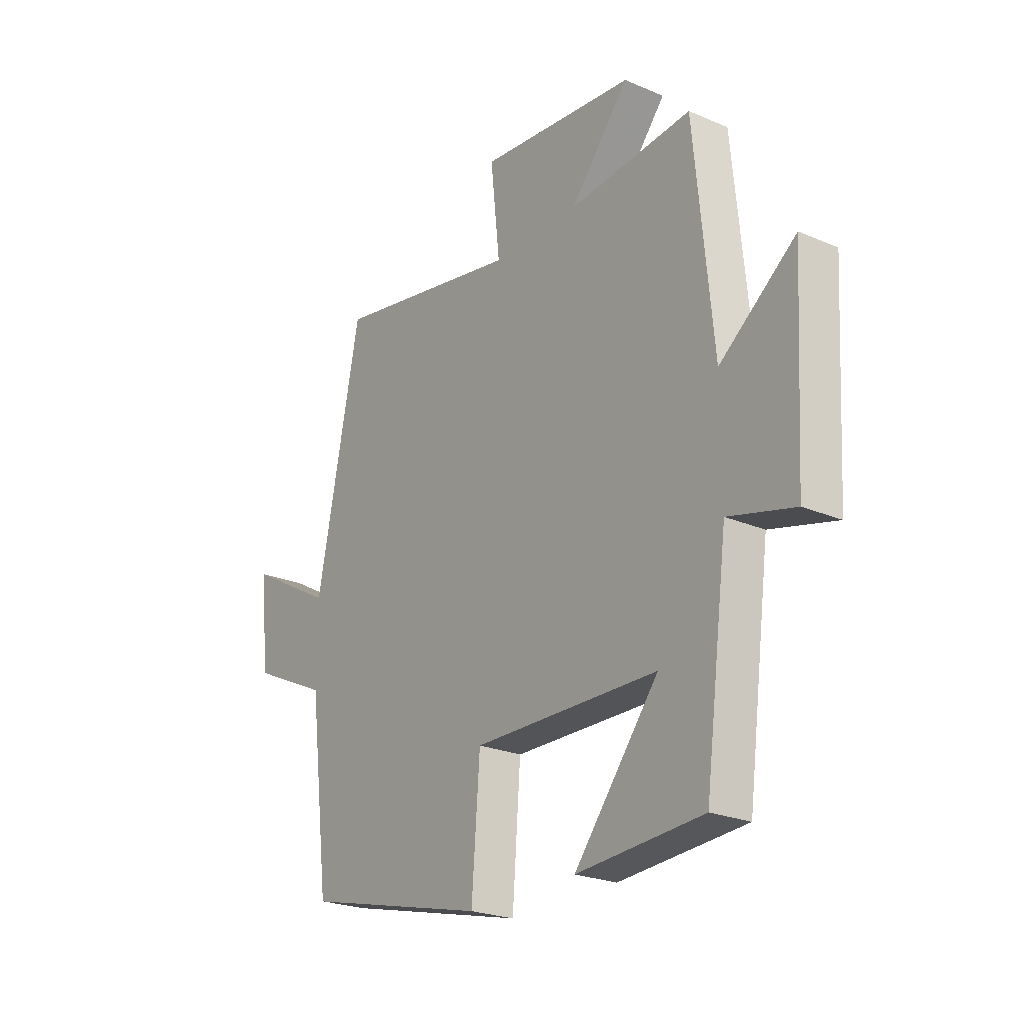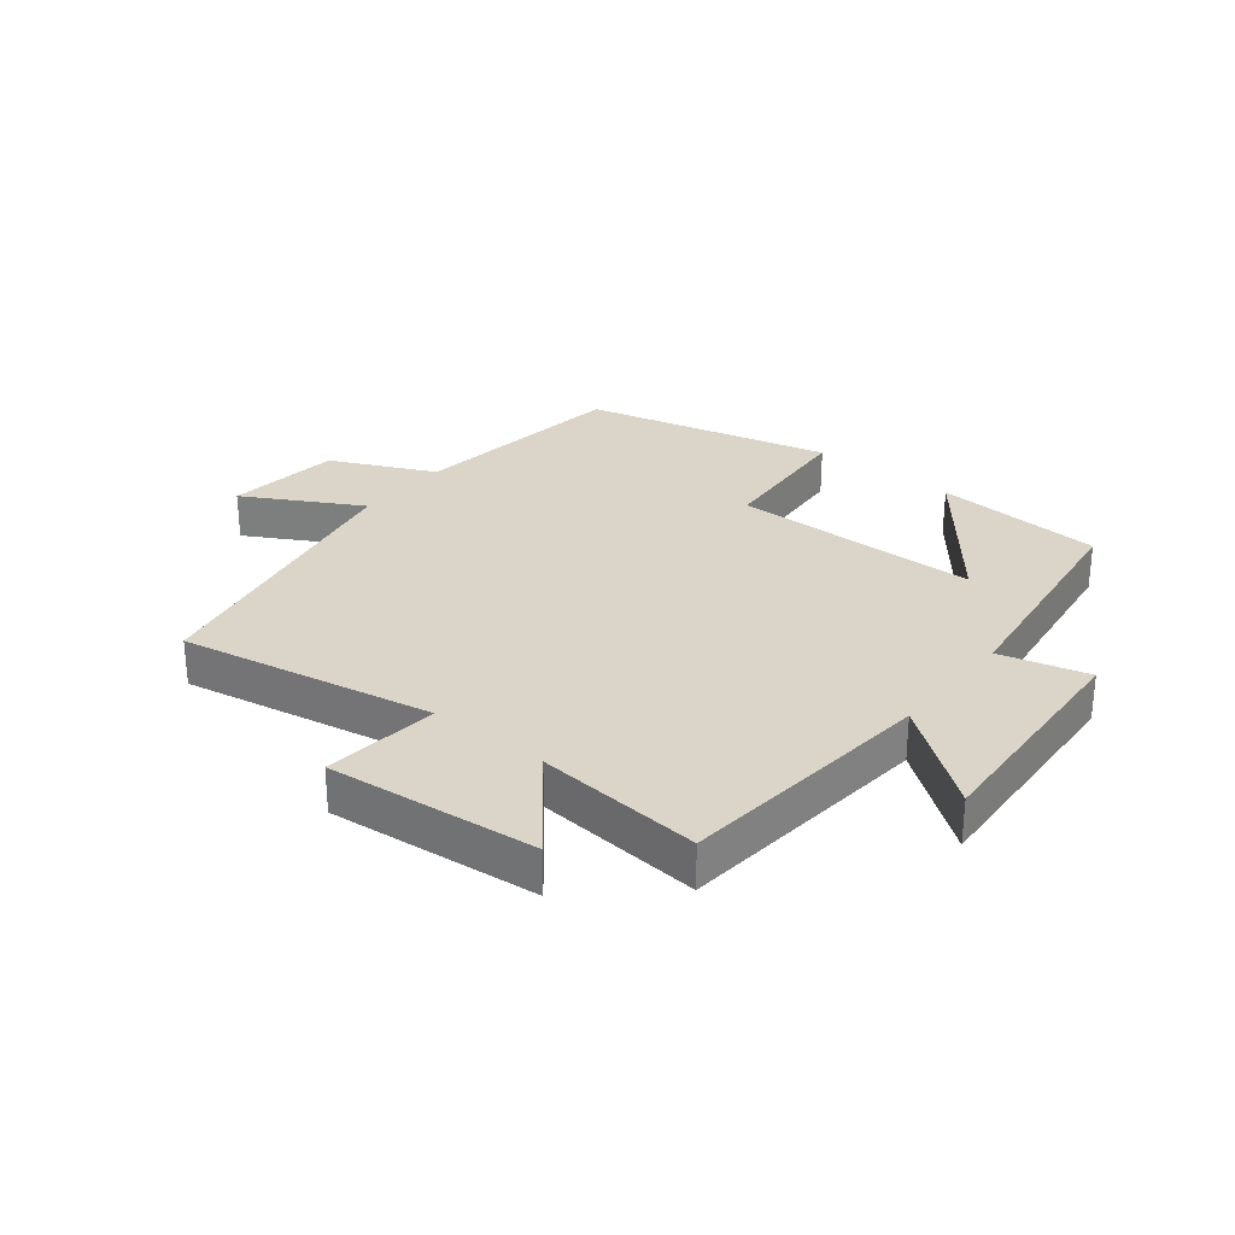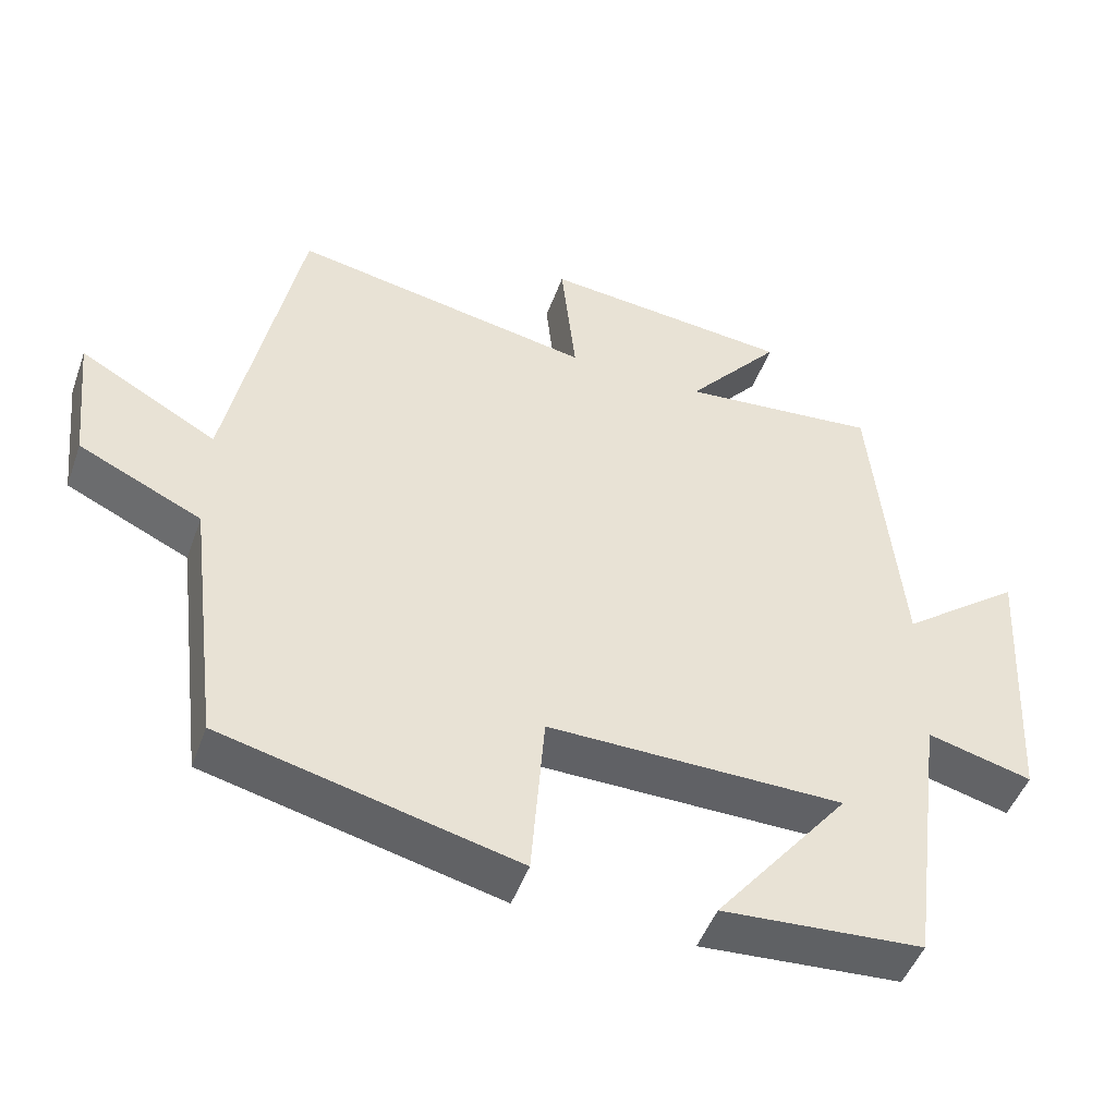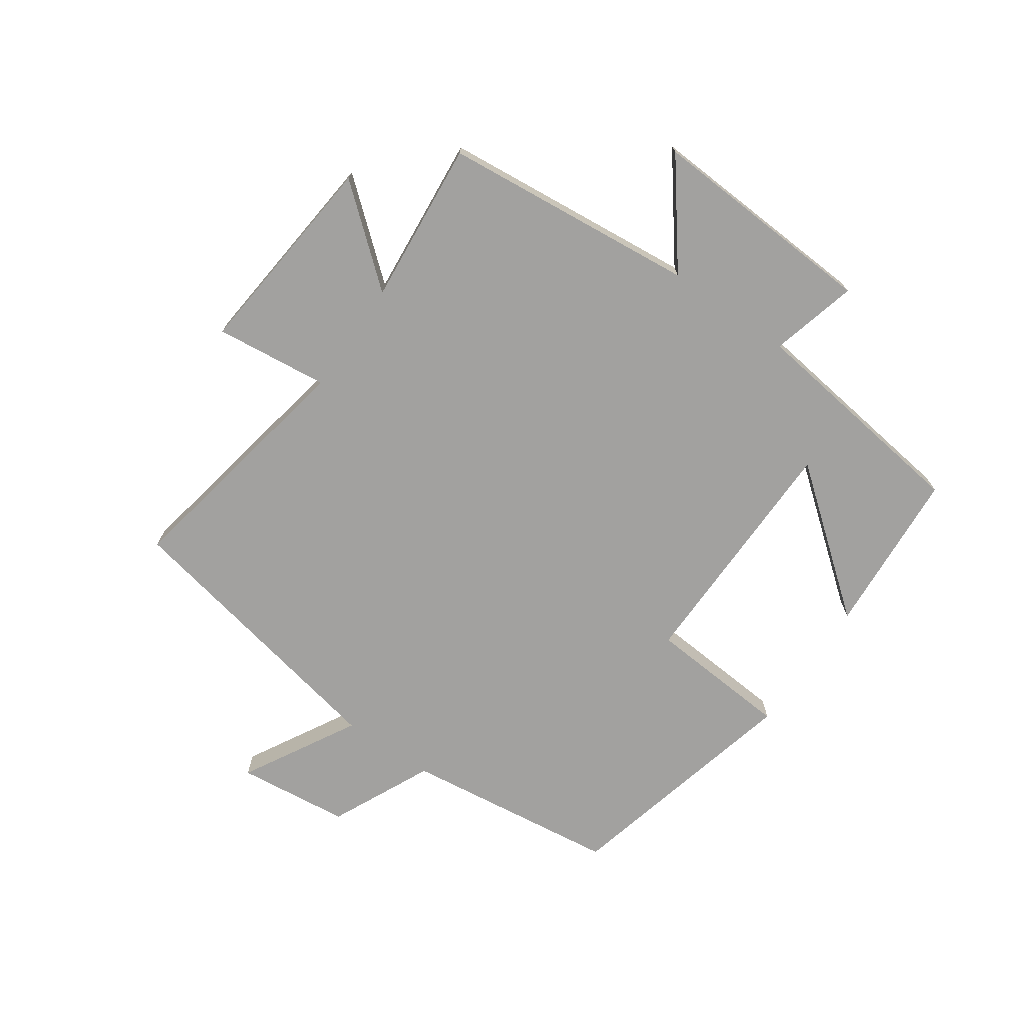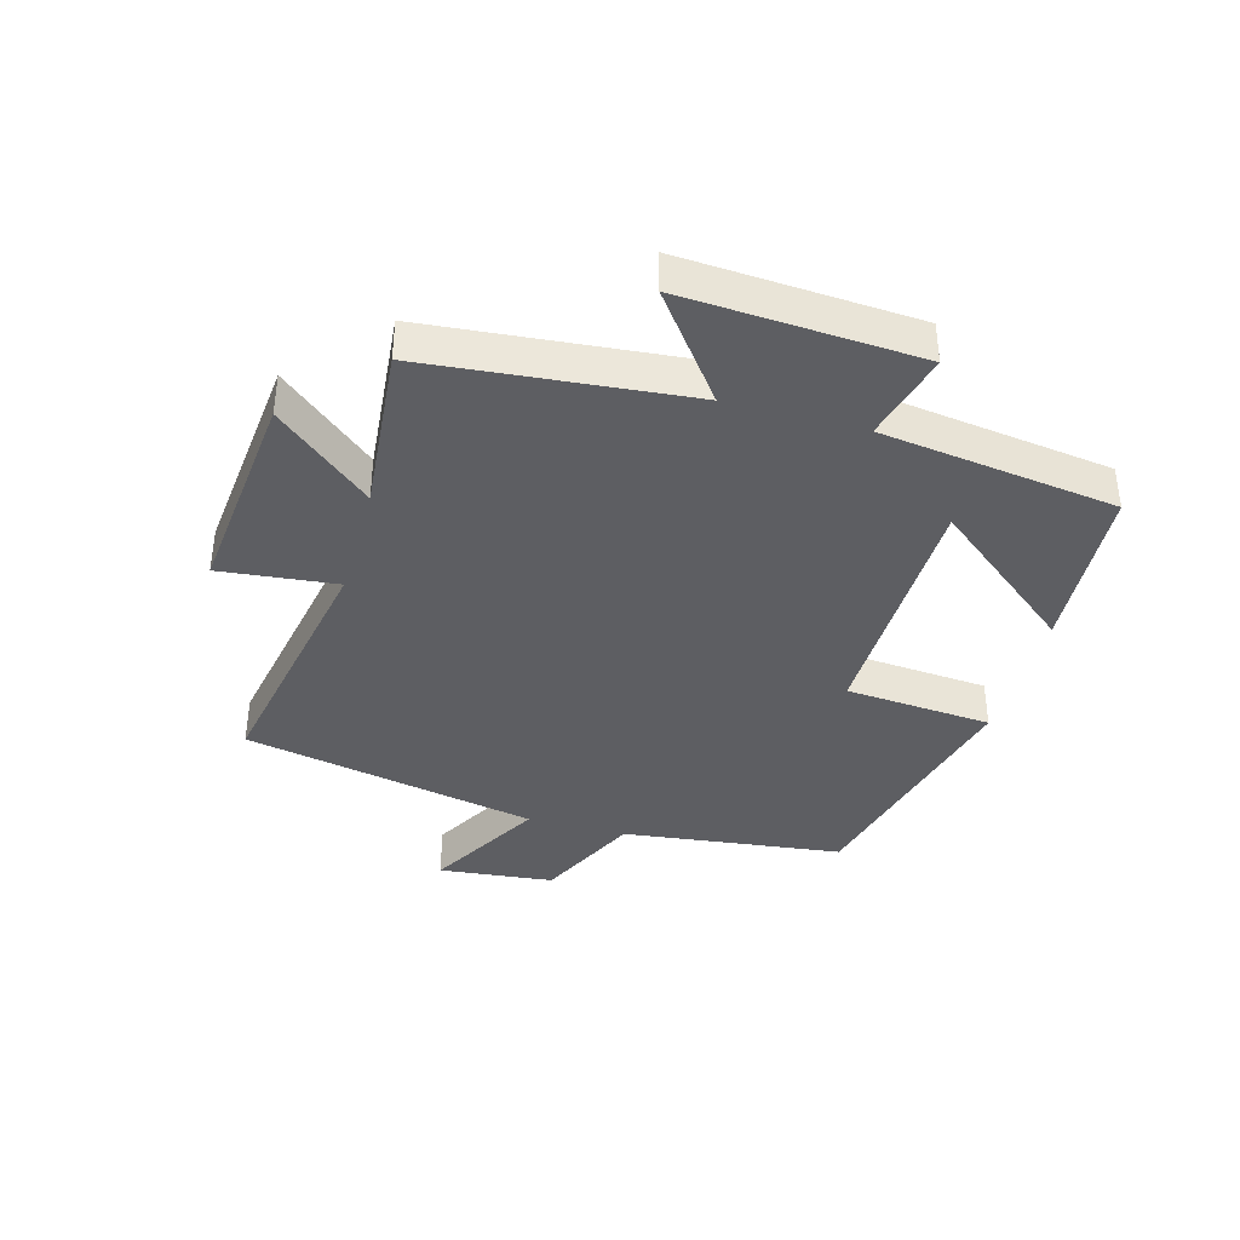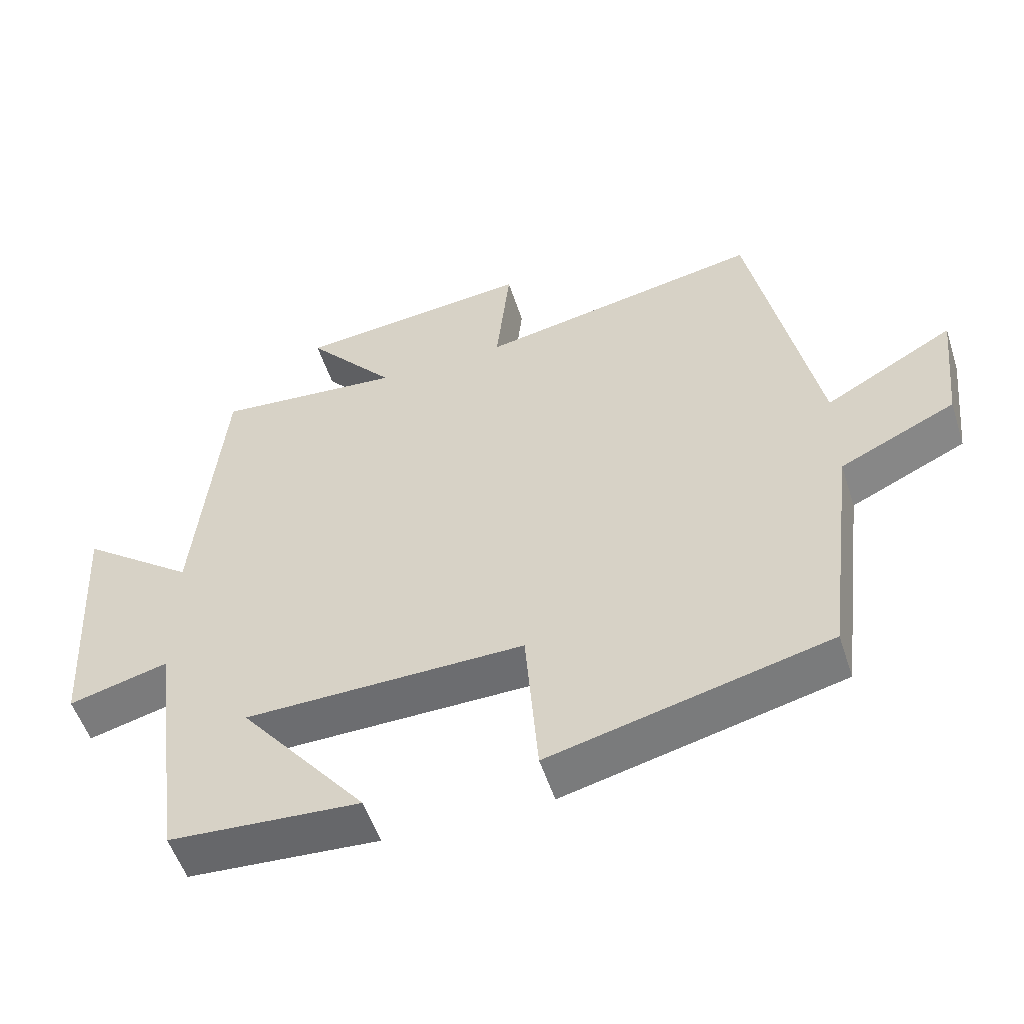
<metadata>
{"format":"obj","ext":"obj","renderer":"f3d","projection":"perspective","resolution":1024,"background":"white","views":[{"elev":-23.8,"azim":54.4,"up":"+Z"},{"elev":29.1,"azim":38.8,"up":"+Y"},{"elev":-48.1,"azim":-19.4,"up":"+Z"},{"elev":-72.2,"azim":55.3,"up":"+Y"},{"elev":-38.6,"azim":74.3,"up":"+Y"},{"elev":-53.7,"azim":-162.1,"up":"+Z"}]}
</metadata>
<code>
v -0.456 0.07 -0.403
v -0.5 0.07 -0.051
v -0.666 0.07 0.027
v -0.686 0.07 0.211
v -0.5 0.07 0.107
v -0.405 0.07 0.577
v 0.003 0.07 0.5
v -0.017 0.07 0.686
v 0.321 0.07 0.652
v 0.193 0.07 0.5
v 0.46 0.07 0.524
v 0.5 0.07 0.108
v 0.664 0.07 0.233
v 0.642 0.07 -0.143
v 0.5 0.07 -0.106
v 0.45 0.07 -0.482
v 0.178 0.07 -0.5
v 0.36 0.07 -0.272
v -0.04 0.07 -0.266
v -0.058 0.07 -0.5
v -0.456 0 -0.403
v -0.5 0 -0.051
v -0.666 0 0.027
v -0.686 0 0.211
v -0.5 0 0.107
v -0.405 0 0.577
v 0.003 0 0.5
v -0.017 0 0.686
v 0.321 0 0.652
v 0.193 0 0.5
v 0.46 0 0.524
v 0.5 0 0.108
v 0.664 0 0.233
v 0.642 0 -0.143
v 0.5 0 -0.106
v 0.45 0 -0.482
v 0.178 0 -0.5
v 0.36 0 -0.272
v -0.04 0 -0.266
v -0.058 0 -0.5
f 19 20 1 2
f 18 19 2 3
f 15 16 17 18
f 15 18 3
f 12 13 14 15
f 10 11 12 15
f 7 8 9 10
f 7 10 15
f 5 6 7 15
f 3 4 5
f 3 5 15
f 22 21 40 39
f 23 22 39 38
f 38 37 36 35
f 23 38 35
f 35 34 33 32
f 35 32 31 30
f 30 29 28 27
f 35 30 27
f 35 27 26 25
f 25 24 23
f 35 25 23
f 1 21 22 2
f 2 22 23 3
f 3 23 24 4
f 4 24 25 5
f 5 25 26 6
f 6 26 27 7
f 7 27 28 8
f 8 28 29 9
f 9 29 30 10
f 10 30 31 11
f 11 31 32 12
f 12 32 33 13
f 13 33 34 14
f 14 34 35 15
f 15 35 36 16
f 16 36 37 17
f 17 37 38 18
f 18 38 39 19
f 19 39 40 20
f 20 40 21 1

</code>
